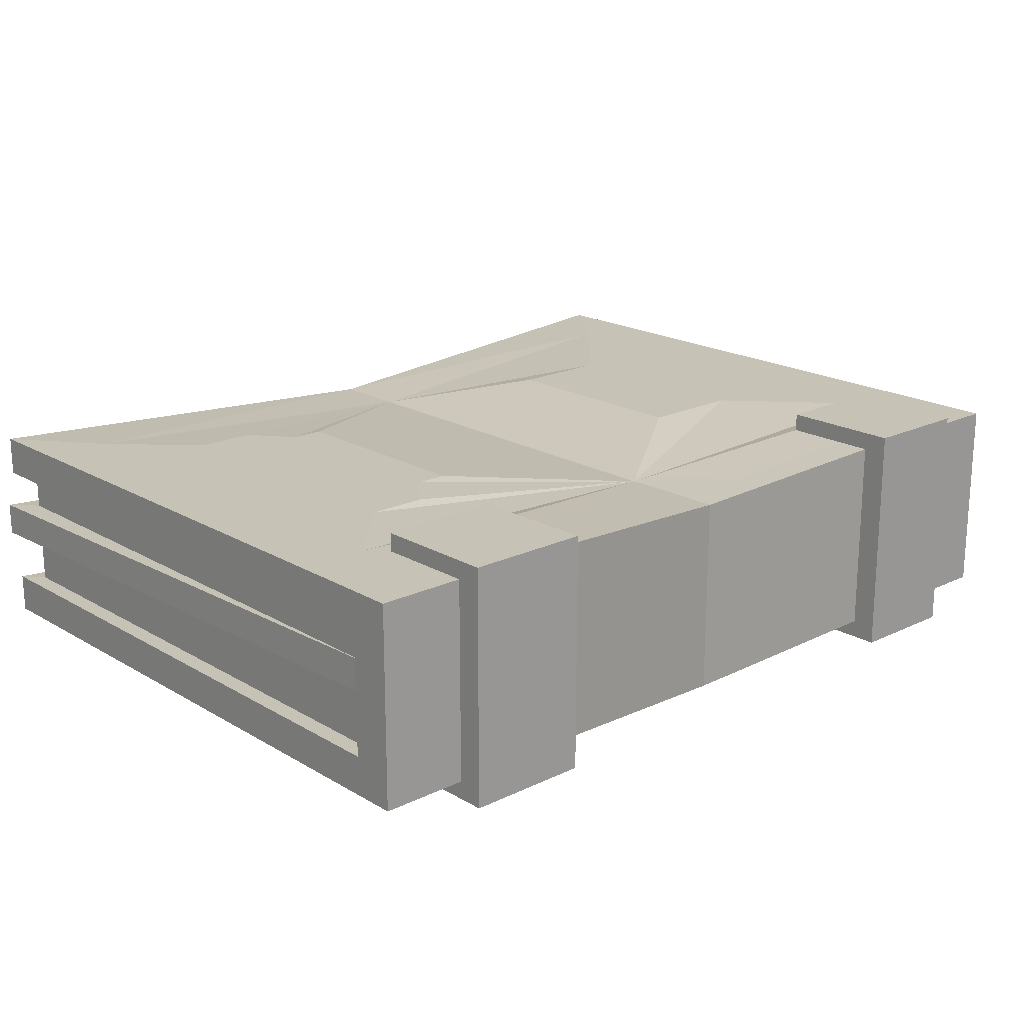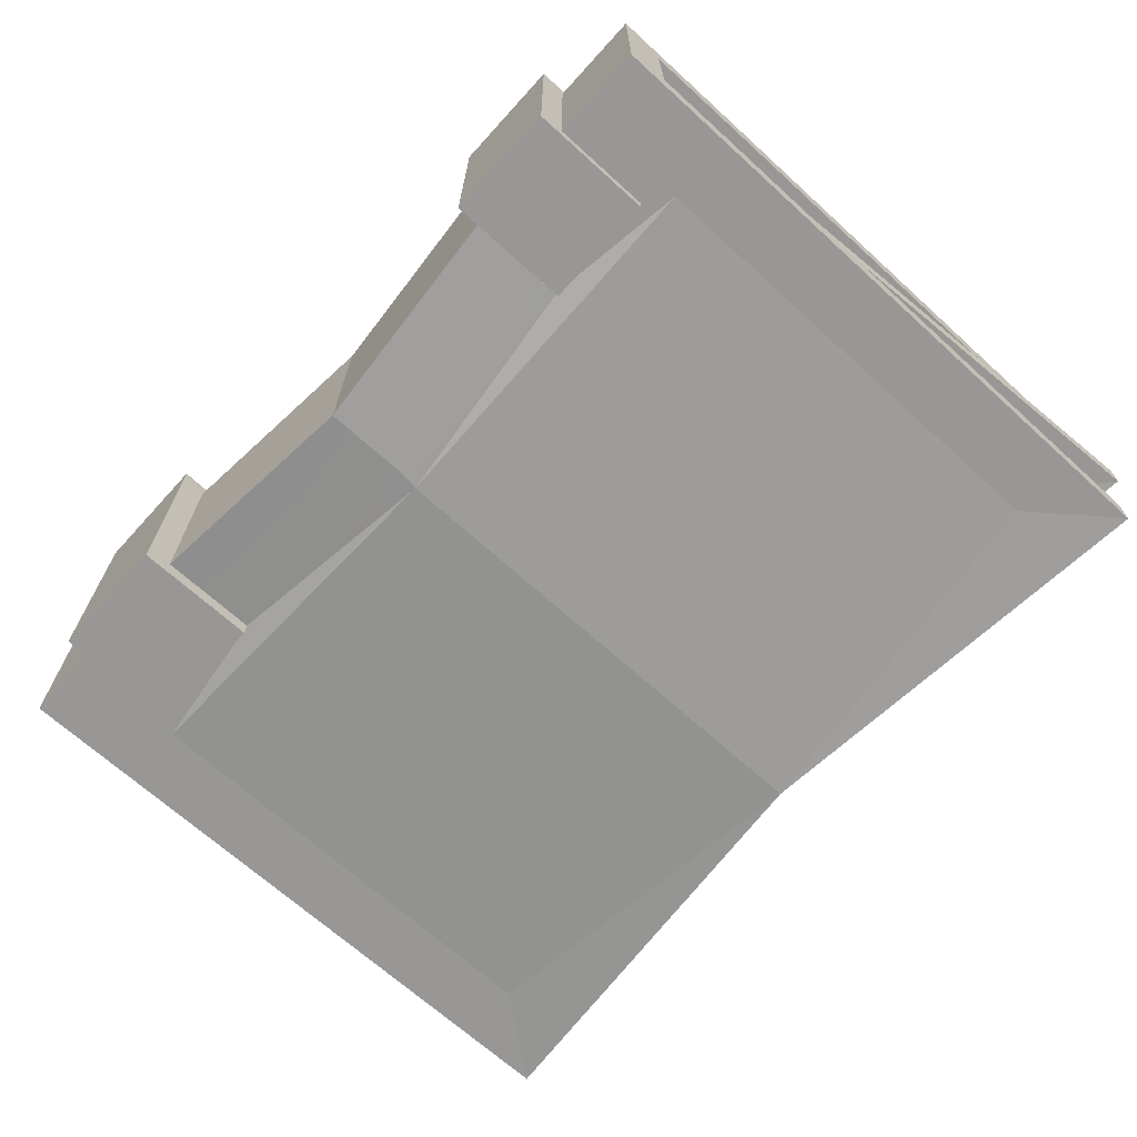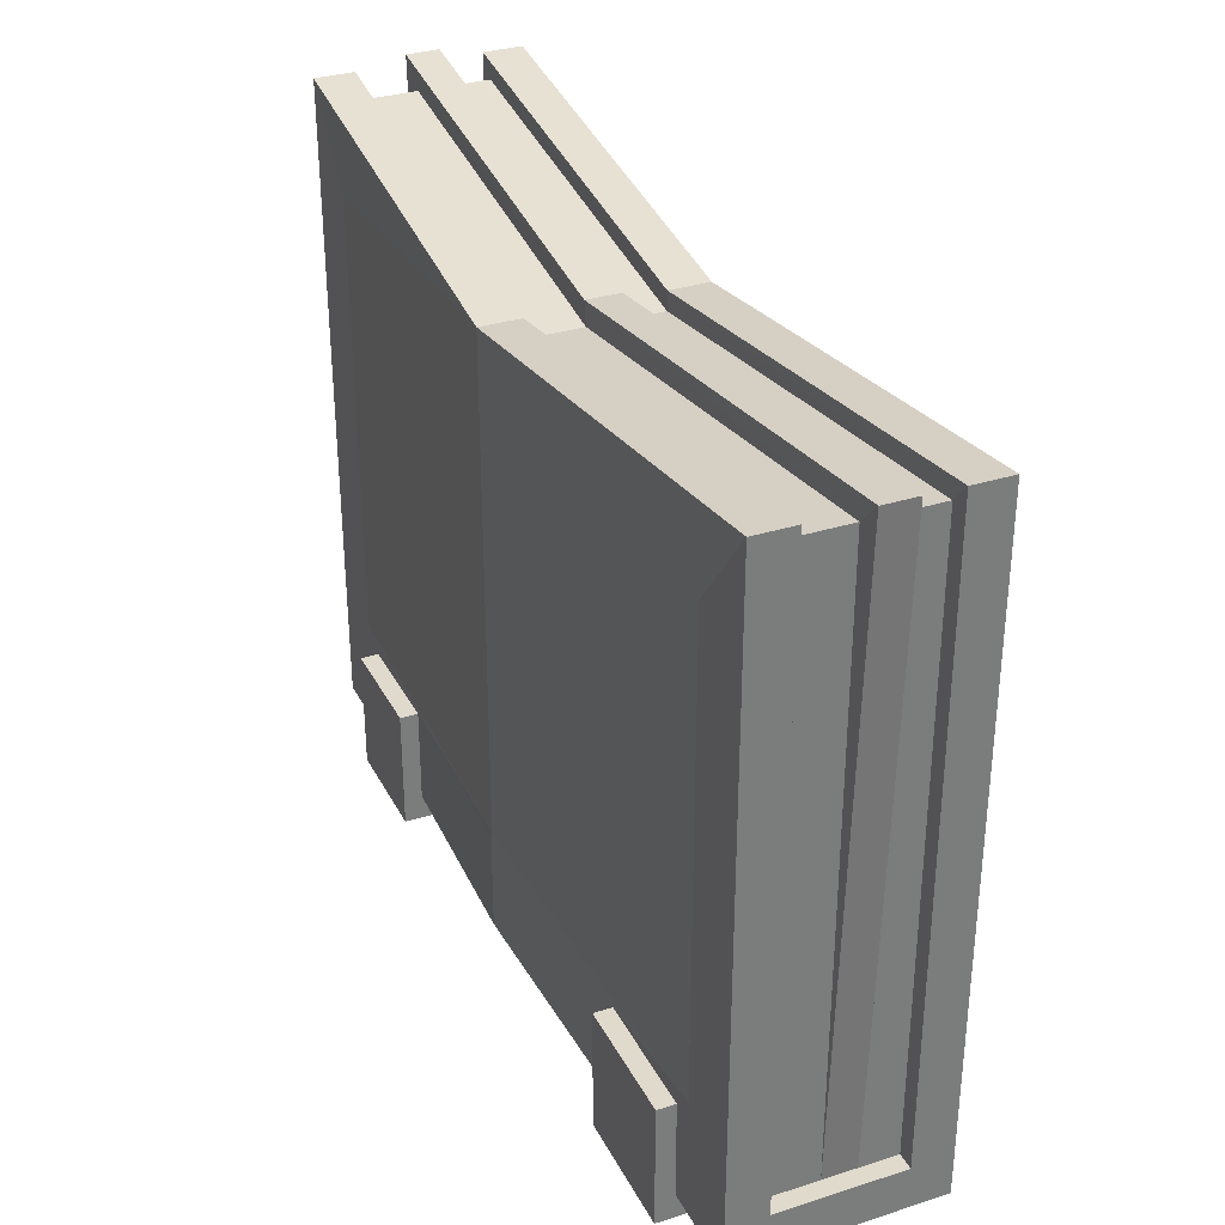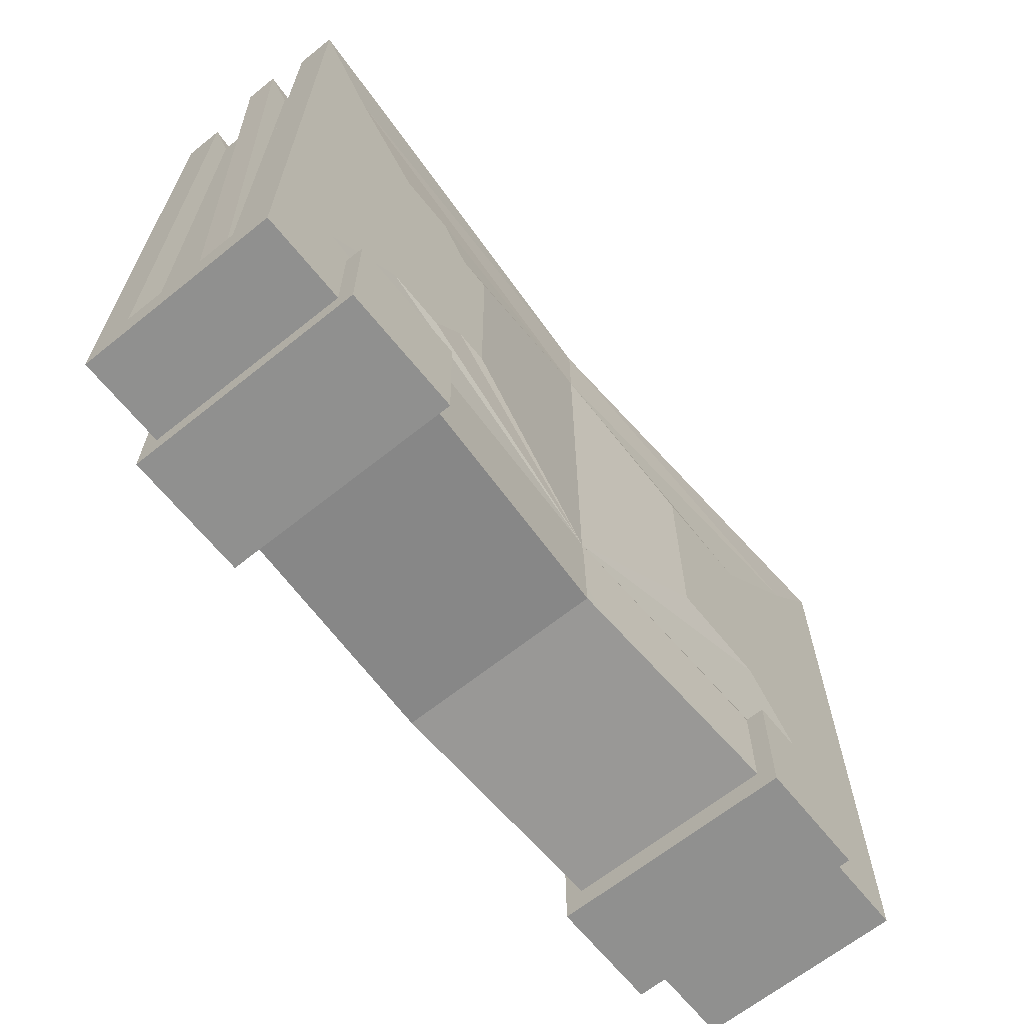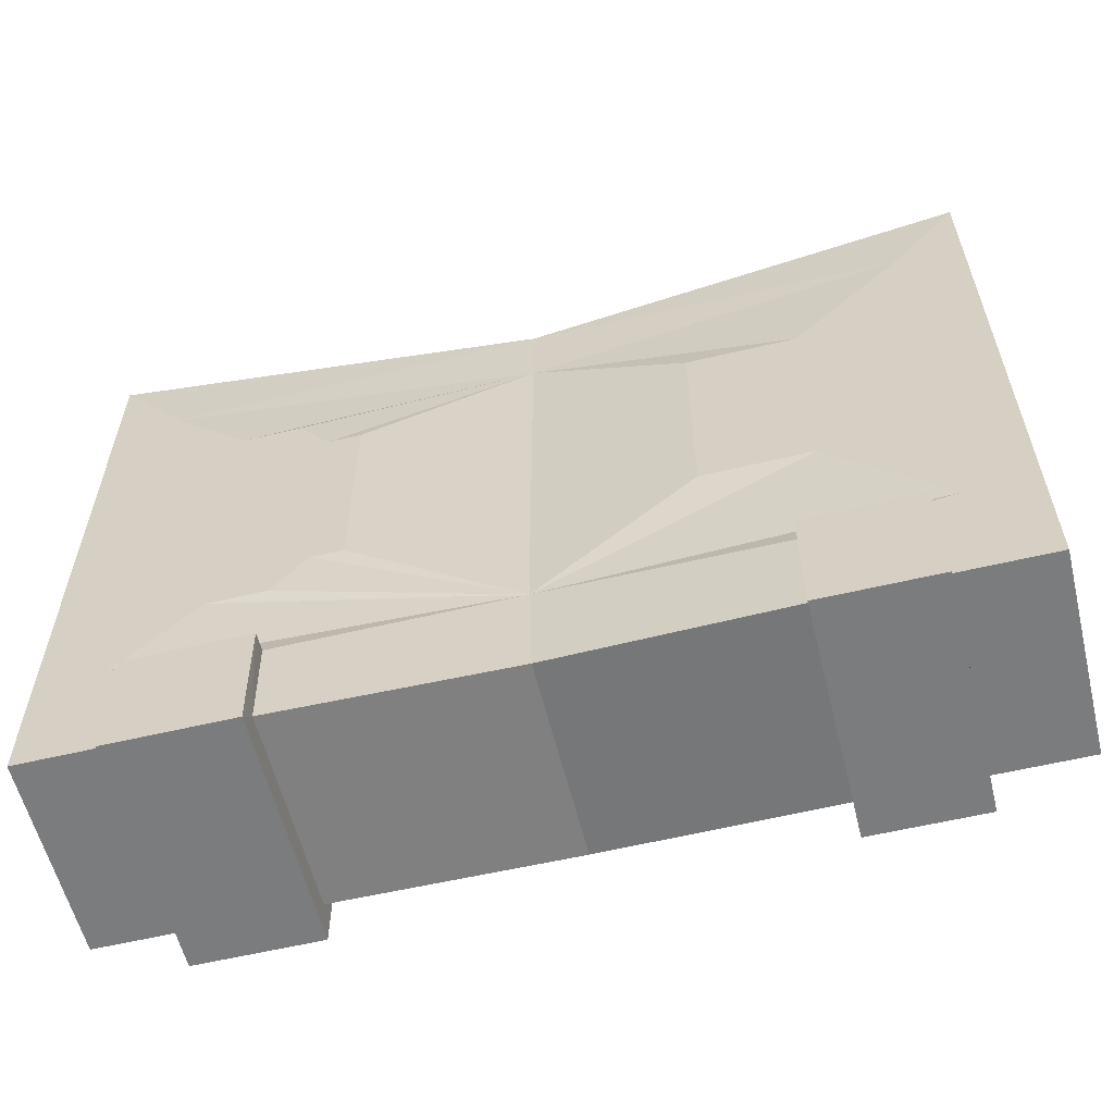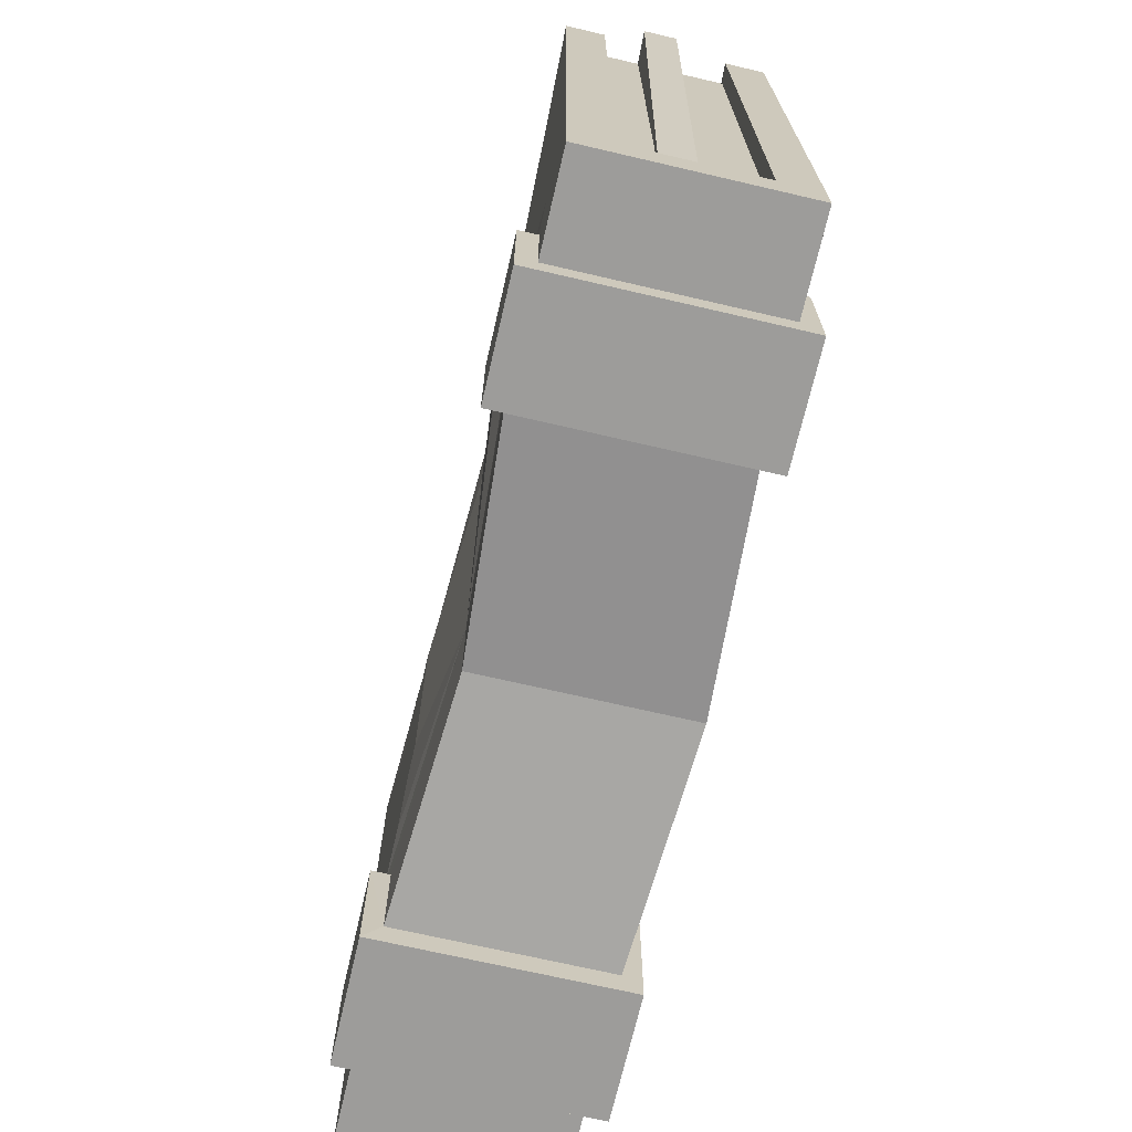
<metadata>
{"format":"obj","ext":"obj","renderer":"f3d","projection":"perspective","resolution":1024,"background":"white","views":[{"elev":19.2,"azim":137.8,"up":"+Y"},{"elev":-68.2,"azim":-132.3,"up":"+Y"},{"elev":32.5,"azim":66.2,"up":"+Z"},{"elev":-65.5,"azim":128.8,"up":"+Z"},{"elev":-58.6,"azim":-166.2,"up":"+Z"},{"elev":-70.2,"azim":-103.1,"up":"+Z"}]}
</metadata>
<code>
o SM_Prop_Book_01
v 3e-06 4.017 12.59
v 18.89 4.671 14.57
v 3e-06 5.404 12.59
v 18.89 6.059 14.57
v 0.05984 8.659 -9.029
v 9.816 9.314 -9.382
v 0.01033 8.659 -12.75
v 9.717 9.314 -13.5
v -18.38 9.314 -13.5
v -14.46 9.314 -13.5
v -18.38 0.7676 -13.5
v -14.46 0.7676 -13.5
v 0.1342 0.1128 -8.281
v 15.81 0.7676 -8.553
v 0.1342 0.1128 9.14
v 15.81 0.7676 10.75
v 17.91 4.671 -11.71
v 17.91 6.059 -11.71
v -17.64 4.671 -11.71
v -18.89 4.671 14.57
v -17.64 6.059 -11.71
v -18.89 6.059 14.57
v 0.1342 0.1128 12.42
v 18.65 0.7676 14.38
v 0.1342 1.775 12.42
v 18.65 2.43 14.38
v 18.65 9.314 14.38
v 0.1342 8.659 12.42
v 18.65 7.651 14.38
v 0.1342 6.997 12.42
v 18.65 0.7676 -13.5
v 18.65 2.43 -11.71
v 18.65 0.7676 -9.382
v 18.65 9.314 -13.5
v 18.65 7.651 -11.71
v 18.65 9.314 -9.382
v -18.38 0.7676 -9.382
v -18.38 2.43 -11.71
v -18.38 2.43 14.38
v -18.38 0.7676 14.38
v -18.38 7.651 -11.71
v -18.38 9.314 -9.382
v -18.38 7.651 14.38
v -18.38 9.314 14.38
v 0.1342 1.775 11.65
v 17.91 2.43 13.53
v 17.91 7.651 13.53
v 0.1342 6.997 11.65
v 17.91 2.43 -11.71
v 17.91 7.651 -11.71
v -17.64 2.43 13.53
v -17.64 2.43 -11.71
v -17.64 7.651 13.53
v -17.64 7.651 -11.71
v 14.95 0.7676 -13.5
v 14.95 9.314 -13.5
v 9.717 2e-06 -14.57
v 9.717 10.08 -14.57
v 14.95 2e-06 -14.57
v 14.95 10.08 -14.57
v 0.01033 0.1128 -12.75
v 9.717 0.7676 -13.5
v -14.46 2e-06 -14.57
v -14.46 10.08 -14.57
v -9.696 2e-06 -14.57
v -9.696 10.08 -14.57
v 9.816 10.08 -9.382
v 14.95 10.08 -9.382
v -14.46 10.08 -9.382
v -9.696 10.08 -9.382
v 14.95 1e-06 -9.382
v 9.717 1e-06 -9.382
v -9.696 1e-06 -9.382
v -14.46 1e-06 -9.382
v 14.95 9.314 -9.382
v 14.95 0.7676 -9.382
v 9.717 0.7676 -9.382
v -9.696 9.314 -13.5
v -9.696 0.7676 -13.5
v -14.46 9.314 -9.382
v -9.696 9.314 -9.382
v -9.696 0.7676 -9.382
v -14.46 0.7676 -9.382
v 10.03 9.314 -5.271
v 10.03 9.314 7.464
v 12.51 9.314 -5.271
v 12.51 9.314 7.464
v 0.01033 0.1128 -9.029
v -15.54 0.7676 -8.553
v -15.54 0.7676 10.75
v 0.1342 8.659 9.14
v 15.81 9.314 10.75
v 15.81 9.314 -8.553
v 0.1342 8.659 -8.281
v -15.54 9.314 -8.553
v -15.54 9.314 10.75
v 8.612 9.314 5.652
v 7.241 9.314 5.652
v 0.1342 8.659 4.59
v 8.612 9.314 -3.458
v 7.241 9.314 -3.458
v 0.1342 8.659 -3.731
v -10.91 9.314 -3.562
v -10.91 9.314 5.755
v -7.5 9.314 -3.562
v -7.5 9.314 5.755
v -6.41 9.314 -3.562
v -6.41 9.314 5.755
v -8.294 9.314 -3.562
v -8.294 9.314 5.755
v -9.138 9.314 -3.562
v -9.138 9.314 5.755
v -9.94 9.314 -3.562
v -9.94 9.314 5.755
v -17.64 4.671 13.53
v 17.91 4.671 13.53
v 0.1342 4.017 11.65
v 17.91 6.059 13.53
v 0.1342 5.404 11.65
v -17.64 6.059 13.53
f 1 2 3
f 3 2 4
f 5 6 7
f 7 6 8
f 9 10 11
f 11 10 12
f 13 14 15
f 15 14 16
f 2 17 4
f 4 17 18
f 19 20 21
f 21 20 22
f 23 24 25
f 25 24 26
f 27 28 29
f 29 28 30
f 31 32 33
f 32 26 33
f 24 33 26
f 31 34 32
f 32 34 35
f 34 36 35
f 35 36 29
f 36 27 29
f 11 37 38
f 38 37 39
f 37 40 39
f 9 41 42
f 41 43 42
f 44 42 43
f 9 11 41
f 41 11 38
f 45 25 46
f 46 25 26
f 29 30 47
f 47 30 48
f 26 32 46
f 46 32 49
f 32 35 49
f 49 35 17
f 17 35 18
f 35 50 18
f 29 47 35
f 35 47 50
f 39 51 38
f 38 51 52
f 43 41 53
f 53 41 54
f 41 38 54
f 54 38 21
f 21 38 19
f 38 52 19
f 55 56 31
f 31 56 34
f 57 58 59
f 59 58 60
f 61 7 62
f 62 7 8
f 63 64 65
f 65 64 66
f 58 67 60
f 60 67 68
f 64 69 66
f 66 69 70
f 59 71 57
f 57 71 72
f 65 73 63
f 63 73 74
f 62 8 57
f 57 8 58
f 56 55 60
f 60 55 59
f 6 67 8
f 8 67 58
f 6 75 67
f 67 75 68
f 75 56 68
f 68 56 60
f 76 71 55
f 55 71 59
f 76 77 71
f 71 77 72
f 77 62 72
f 72 62 57
f 12 10 63
f 63 10 64
f 78 79 66
f 66 79 65
f 80 69 10
f 10 69 64
f 80 81 69
f 69 81 70
f 81 78 70
f 70 78 66
f 82 73 79
f 79 73 65
f 82 83 73
f 73 83 74
f 83 12 74
f 74 12 63
f 42 80 9
f 9 80 10
f 75 36 56
f 56 36 34
f 84 85 86
f 86 85 87
f 11 12 37
f 37 12 83
f 88 61 77
f 77 61 62
f 33 76 31
f 31 76 55
f 37 83 89
f 83 82 89
f 88 77 13
f 13 77 14
f 77 76 14
f 76 33 14
f 24 16 33
f 33 16 14
f 24 23 16
f 16 23 15
f 40 37 90
f 90 37 89
f 91 28 92
f 92 28 27
f 27 36 92
f 92 36 93
f 36 75 93
f 75 6 93
f 5 94 6
f 6 94 93
f 81 80 95
f 80 42 95
f 44 96 42
f 42 96 95
f 92 87 91
f 87 85 91
f 85 97 91
f 97 98 91
f 99 91 98
f 92 93 87
f 87 93 86
f 93 94 86
f 86 94 84
f 84 94 100
f 100 94 101
f 94 102 101
f 95 96 103
f 103 96 104
f 100 97 84
f 84 97 85
f 105 106 107
f 107 106 108
f 109 110 105
f 105 110 106
f 111 112 109
f 109 112 110
f 113 114 111
f 111 114 112
f 104 114 103
f 103 114 113
f 101 98 100
f 100 98 97
f 102 99 101
f 101 99 98
f 51 115 52
f 52 115 19
f 116 117 46
f 46 117 45
f 17 116 49
f 49 116 46
f 118 18 47
f 47 18 50
f 119 118 48
f 48 118 47
f 21 120 54
f 54 120 53
f 117 116 1
f 1 116 2
f 119 3 118
f 118 3 4
f 116 17 2
f 18 118 4
f 19 115 20
f 120 21 22
f 44 28 96
f 96 28 91
f 30 28 43
f 43 28 44
f 48 30 53
f 53 30 43
f 119 48 120
f 120 48 53
f 119 120 3
f 3 120 22
f 1 3 20
f 20 3 22
f 117 1 115
f 115 1 20
f 45 117 51
f 51 117 115
f 39 25 51
f 51 25 45
f 23 25 40
f 40 25 39
f 15 23 90
f 90 23 40
f 13 15 89
f 89 15 90
f 88 13 82
f 82 13 89
f 88 82 61
f 61 82 79
f 78 7 79
f 79 7 61
f 5 7 81
f 81 7 78
f 5 81 94
f 94 81 95
f 95 103 94
f 103 113 94
f 113 111 94
f 111 109 94
f 109 105 94
f 105 107 94
f 102 94 107
f 108 99 107
f 107 99 102
f 96 91 104
f 104 91 114
f 114 91 112
f 112 91 110
f 110 91 106
f 106 91 108
f 91 99 108

</code>
